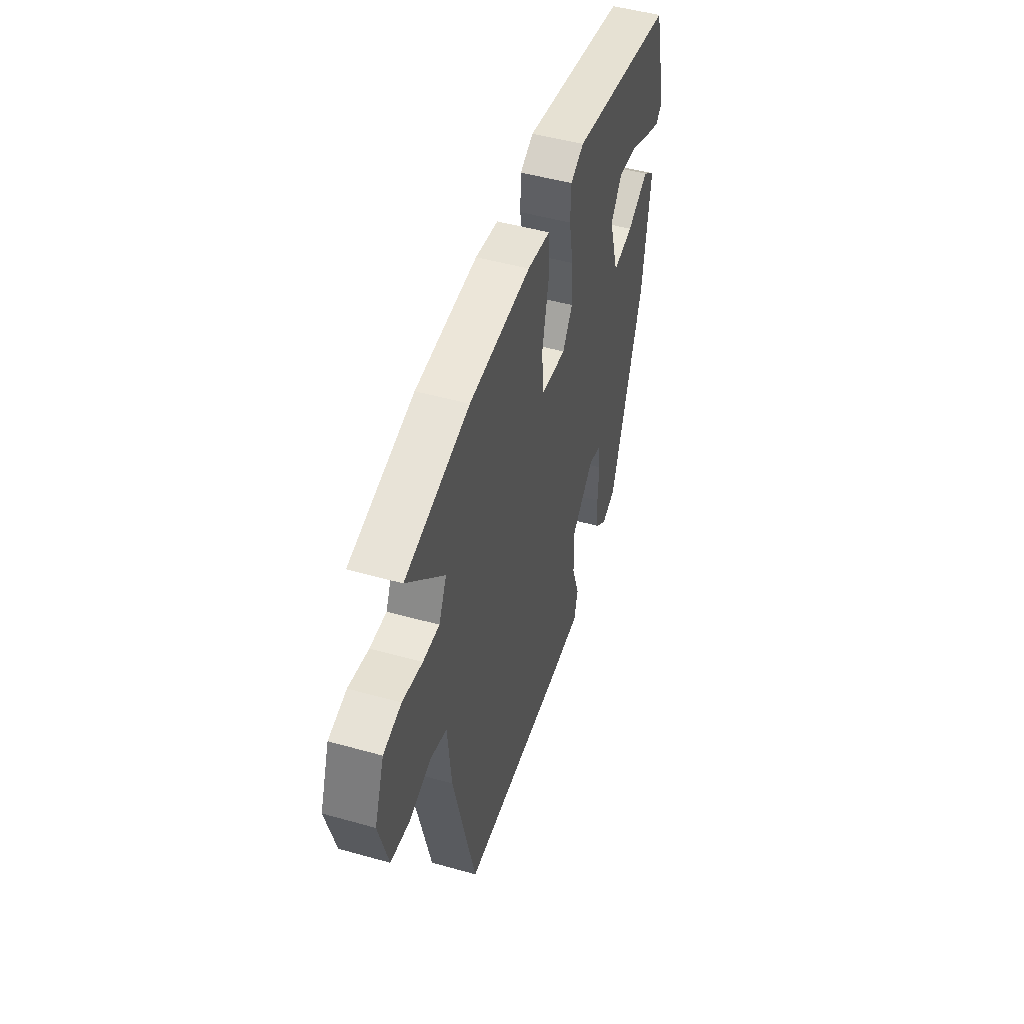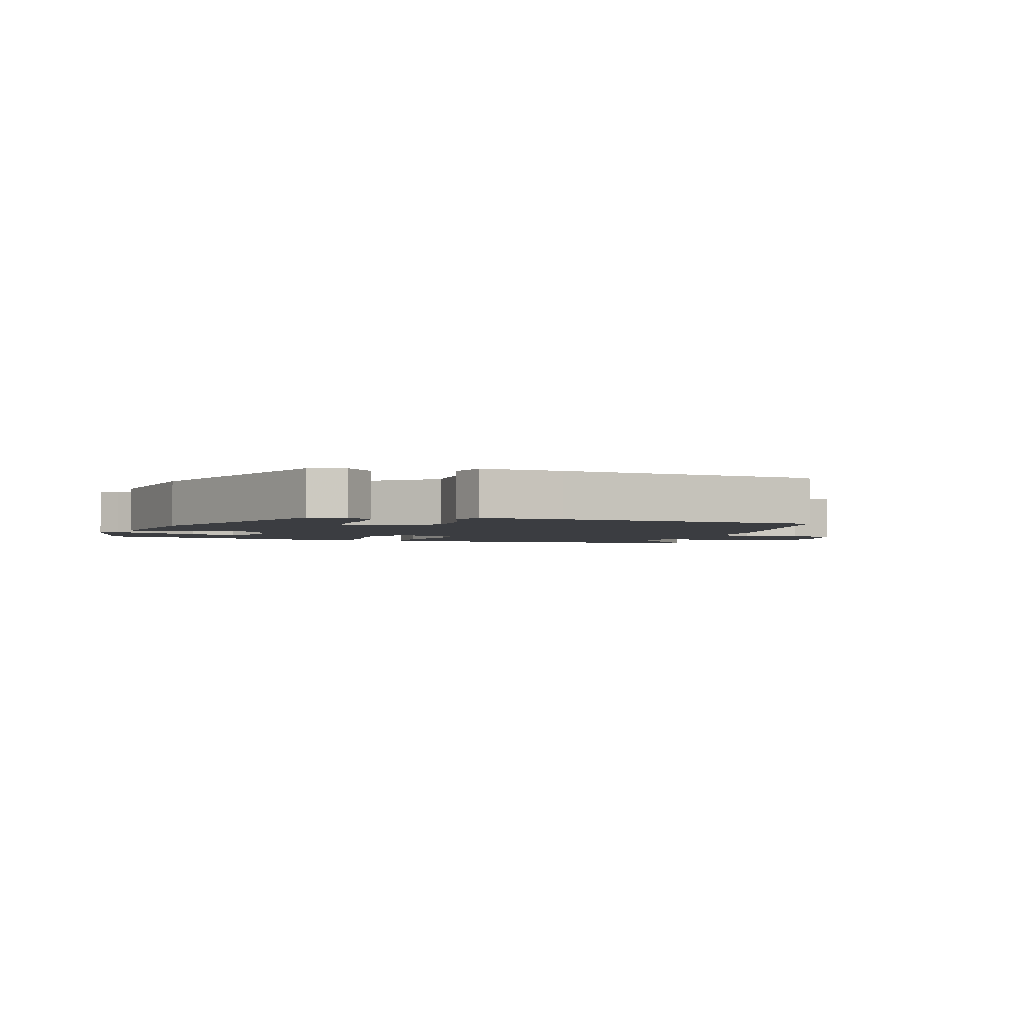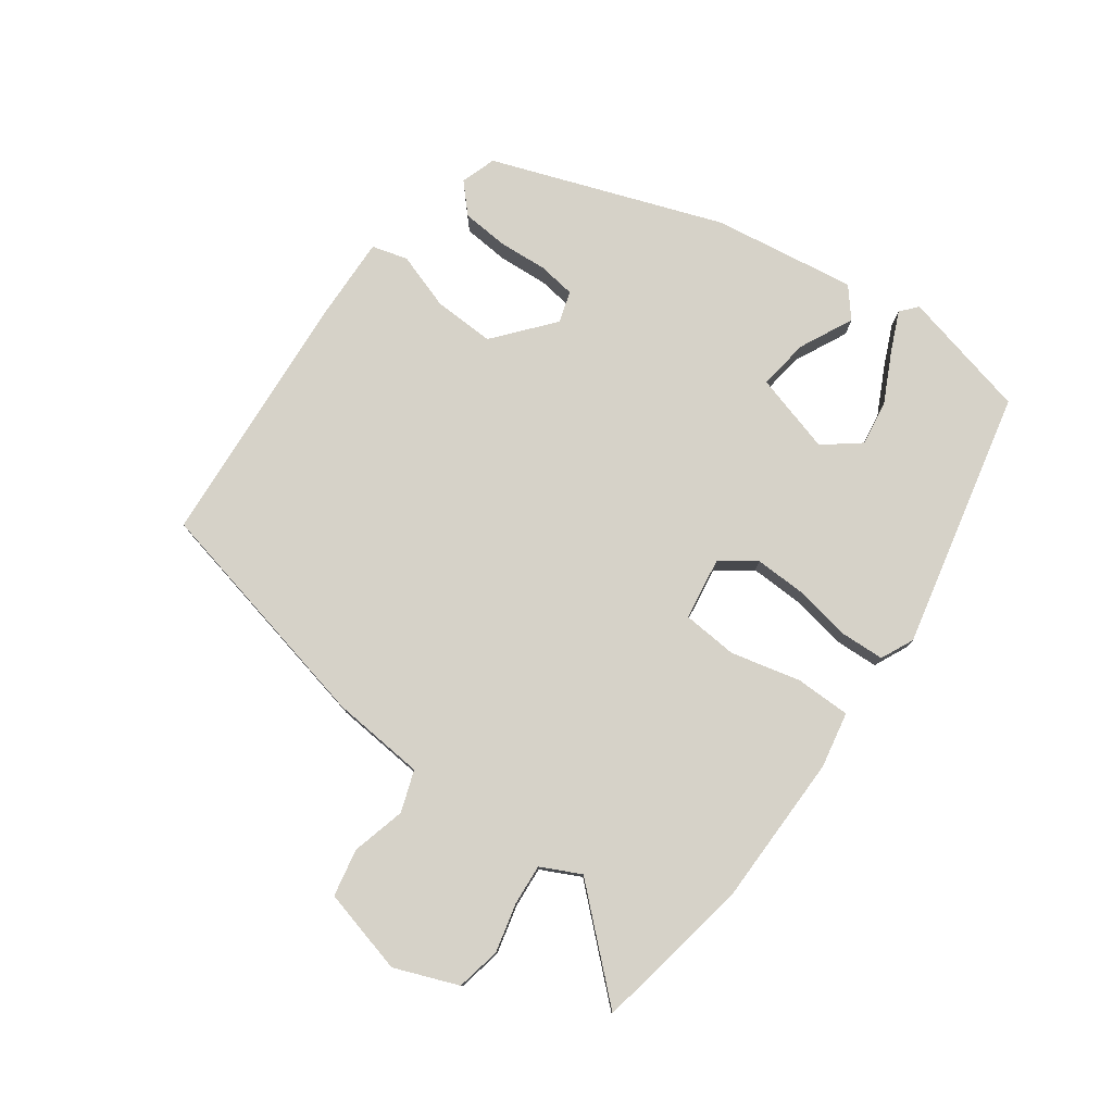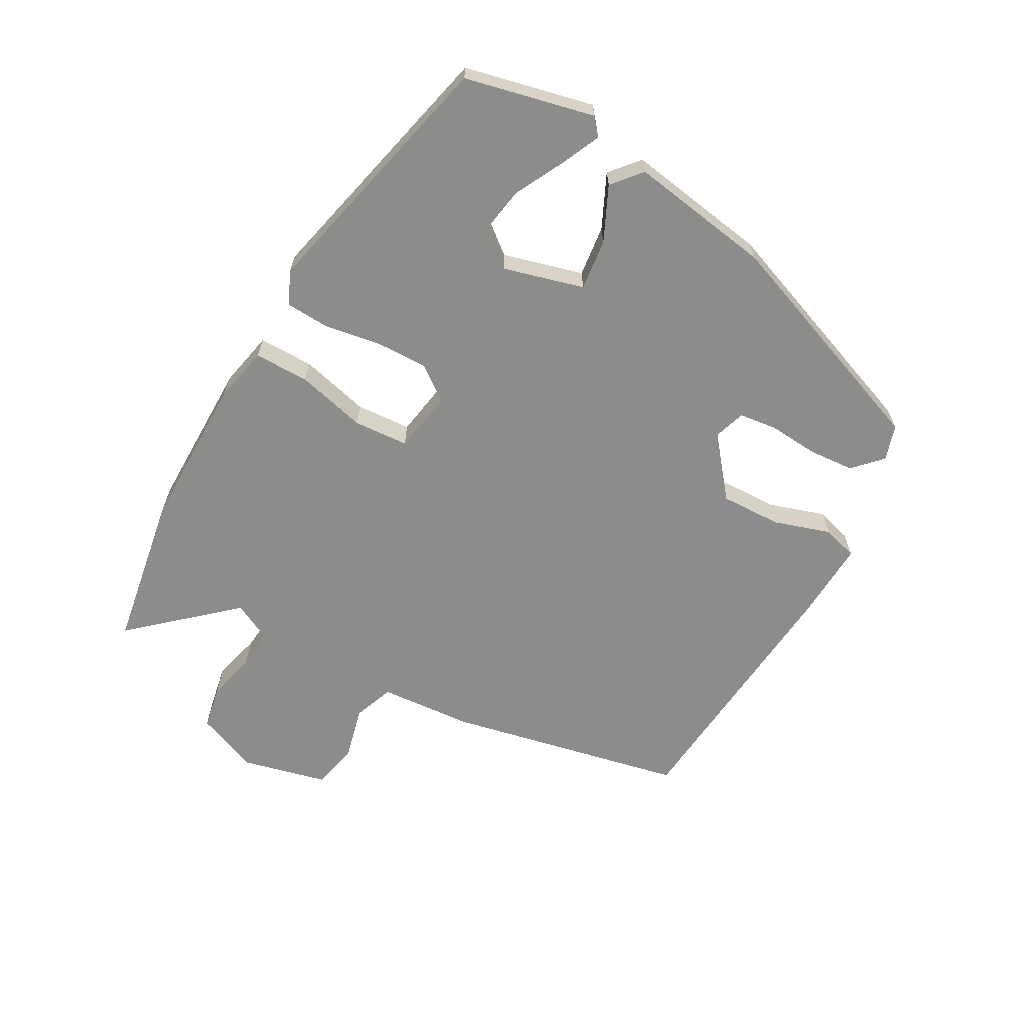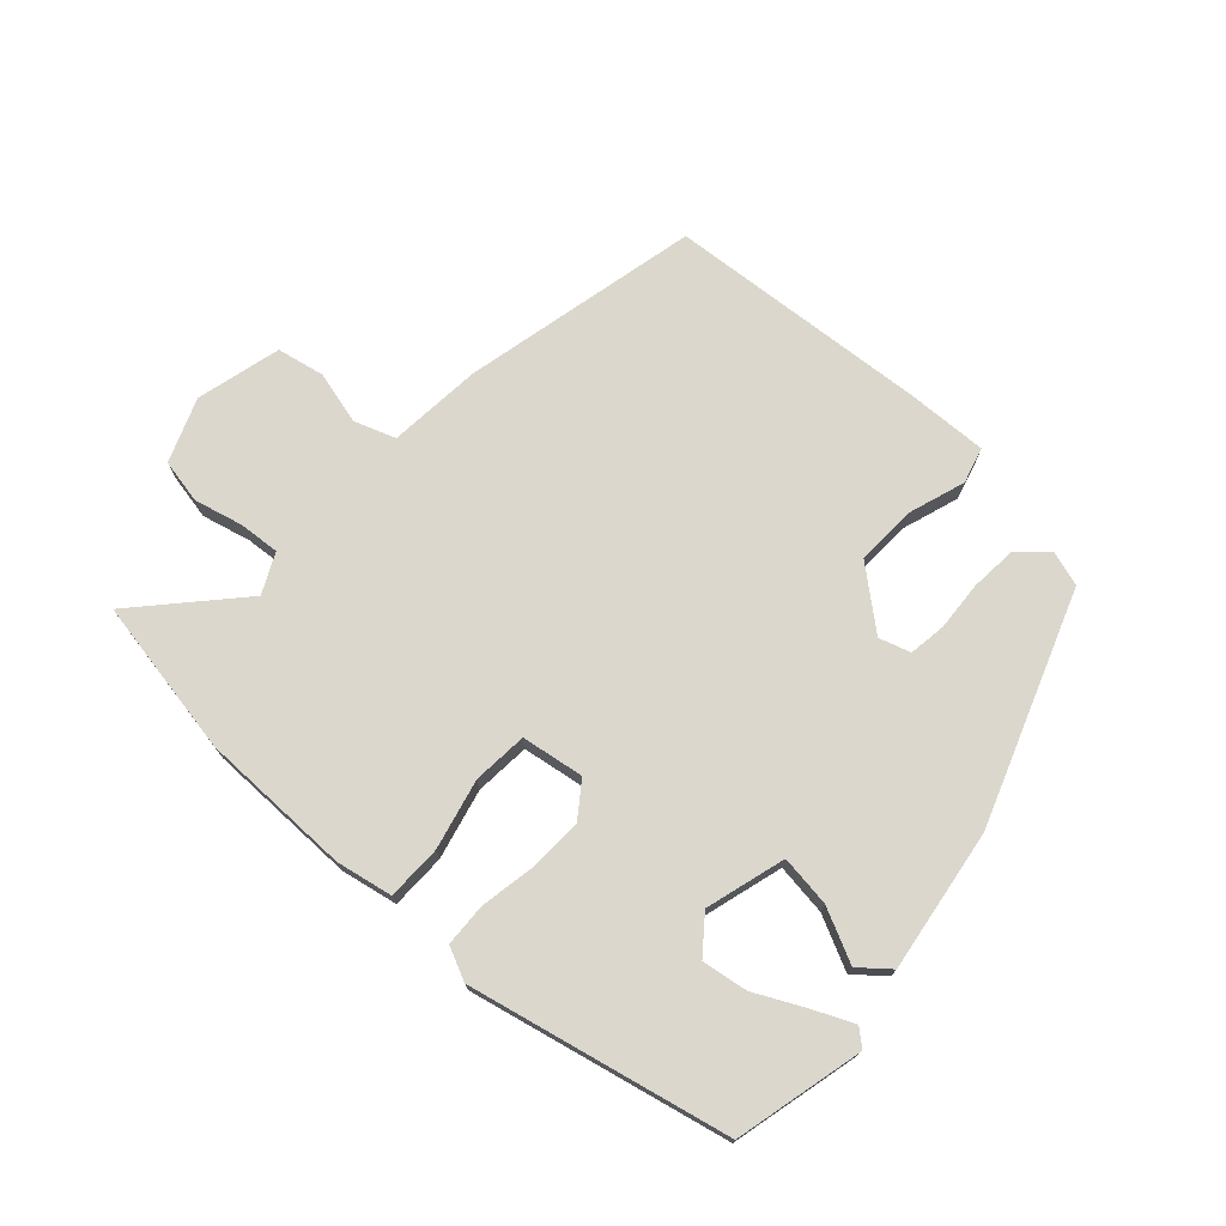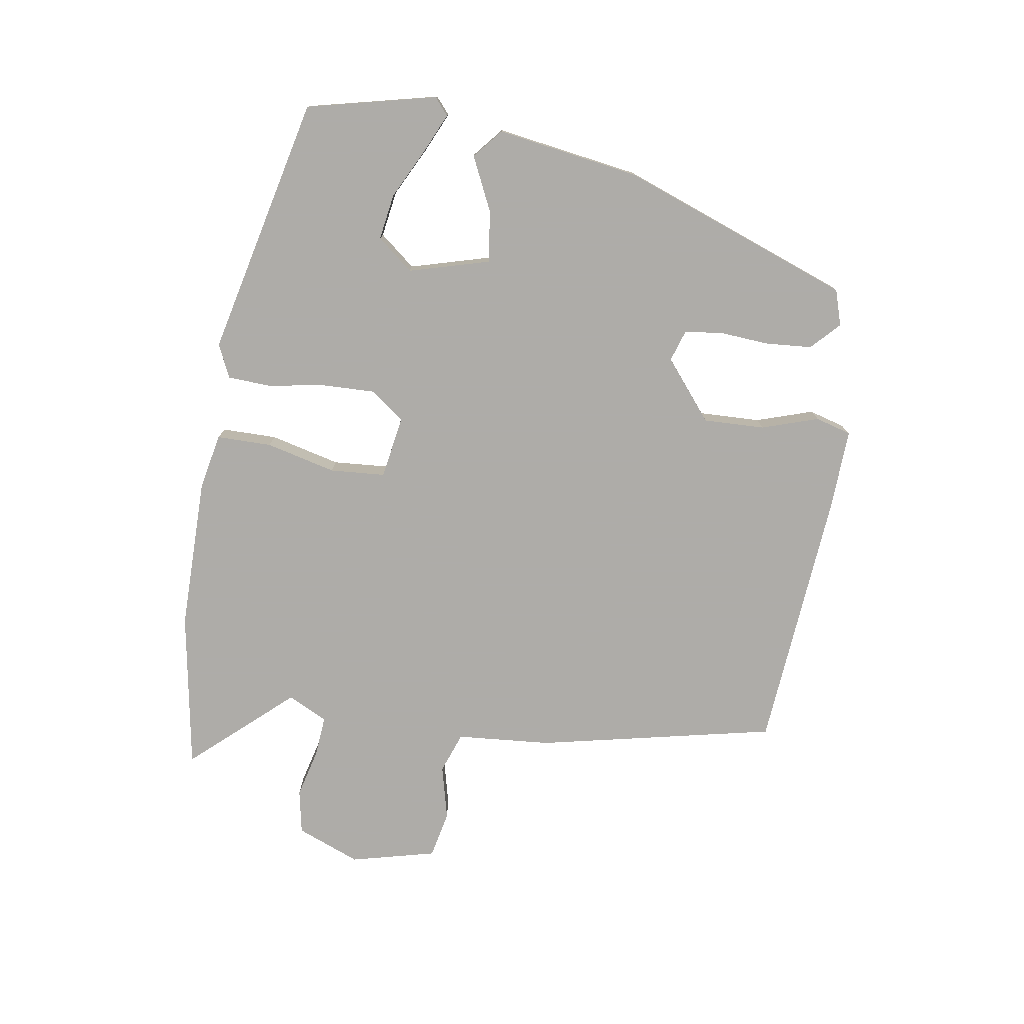
<metadata>
{"format":"obj","ext":"obj","renderer":"f3d","projection":"perspective","resolution":1024,"background":"white","views":[{"elev":49.3,"azim":-72.7,"up":"+Z"},{"elev":-2.6,"azim":160.2,"up":"+Y"},{"elev":77.9,"azim":-54.9,"up":"+Y"},{"elev":-64.1,"azim":59.4,"up":"+Y"},{"elev":73.4,"azim":41.5,"up":"+Y"},{"elev":-77.0,"azim":79.8,"up":"+Y"}]}
</metadata>
<code>
v 0.346 0.07 -0.469
v 0.29 0.07 -0.488
v 0.245 0.07 -0.447
v 0.238 0.07 -0.374
v 0.242 0.07 -0.295
v 0.233 0.07 -0.236
v 0.183 0.07 -0.221
v 0.092 0.07 -0.299
v 0.097 0.07 -0.396
v 0.128 0.07 -0.485
v 0.113 0.07 -0.542
v -0.017 0.07 -0.539
v -0.432 0.07 -0.513
v -0.521 0.07 -0.138
v -0.536 0.07 0.011
v -0.601 0.07 0.033
v -0.686 0.07 0.01
v -0.761 0.07 0.024
v -0.797 0.07 0.158
v -0.759 0.07 0.259
v -0.689 0.07 0.274
v -0.611 0.07 0.256
v -0.547 0.07 0.252
v -0.517 0.07 0.315
v -0.661 0.07 0.469
v -0.412 0.07 0.517
v -0.171 0.07 0.522
v -0.082 0.07 0.506
v -0.08 0.07 0.419
v -0.105 0.07 0.308
v -0.097 0.07 0.221
v 0.002 0.07 0.207
v 0.041 0.07 0.262
v 0.037 0.07 0.346
v 0.02 0.07 0.435
v 0.022 0.07 0.503
v 0.074 0.07 0.528
v 0.485 0.07 0.442
v 0.537 0.07 0.239
v 0.511 0.07 0.216
v 0.448 0.07 0.243
v 0.369 0.07 0.281
v 0.296 0.07 0.291
v 0.252 0.07 0.234
v 0.29 0.07 0.108
v 0.371 0.07 0.12
v 0.455 0.07 0.162
v 0.502 0.07 0.124
v 0.472 0.07 -0.103
v 0.346 0 -0.469
v 0.29 0 -0.488
v 0.245 0 -0.447
v 0.238 0 -0.374
v 0.242 0 -0.295
v 0.233 0 -0.236
v 0.183 0 -0.221
v 0.092 0 -0.299
v 0.097 0 -0.396
v 0.128 0 -0.485
v 0.113 0 -0.542
v -0.017 0 -0.539
v -0.432 0 -0.513
v -0.521 0 -0.138
v -0.536 0 0.011
v -0.601 0 0.033
v -0.686 0 0.01
v -0.761 0 0.024
v -0.797 0 0.158
v -0.759 0 0.259
v -0.689 0 0.274
v -0.611 0 0.256
v -0.547 0 0.252
v -0.517 0 0.315
v -0.661 0 0.469
v -0.412 0 0.517
v -0.171 0 0.522
v -0.082 0 0.506
v -0.08 0 0.419
v -0.105 0 0.308
v -0.097 0 0.221
v 0.002 0 0.207
v 0.041 0 0.262
v 0.037 0 0.346
v 0.02 0 0.435
v 0.022 0 0.503
v 0.074 0 0.528
v 0.485 0 0.442
v 0.537 0 0.239
v 0.511 0 0.216
v 0.448 0 0.243
v 0.369 0 0.281
v 0.296 0 0.291
v 0.252 0 0.234
v 0.29 0 0.108
v 0.371 0 0.12
v 0.455 0 0.162
v 0.502 0 0.124
v 0.472 0 -0.103
f 46 47 48 49
f 45 46 49 1
f 44 45 1 2
f 39 40 41 42
f 37 38 39 42
f 37 42 43
f 34 35 36 37
f 33 34 37 43
f 32 33 43 44
f 27 28 29 30
f 27 30 31
f 24 25 26 27
f 23 24 27 31
f 22 23 31 32
f 20 21 22
f 19 20 22 32
f 16 17 18 19
f 15 16 19 32
f 9 10 11 12
f 8 9 12 13
f 7 8 13 14
f 2 3 4 5
f 2 5 6
f 44 2 6
f 32 44 6 7
f 7 14 15 32
f 98 97 96 95
f 50 98 95 94
f 51 50 94 93
f 91 90 89 88
f 91 88 87 86
f 92 91 86
f 86 85 84 83
f 92 86 83 82
f 93 92 82 81
f 79 78 77 76
f 80 79 76
f 76 75 74 73
f 80 76 73 72
f 81 80 72 71
f 71 70 69
f 81 71 69 68
f 68 67 66 65
f 81 68 65 64
f 61 60 59 58
f 62 61 58 57
f 63 62 57 56
f 54 53 52 51
f 55 54 51
f 55 51 93
f 56 55 93 81
f 81 64 63 56
f 1 50 51 2
f 2 51 52 3
f 3 52 53 4
f 4 53 54 5
f 5 54 55 6
f 6 55 56 7
f 7 56 57 8
f 8 57 58 9
f 9 58 59 10
f 10 59 60 11
f 11 60 61 12
f 12 61 62 13
f 13 62 63 14
f 14 63 64 15
f 15 64 65 16
f 16 65 66 17
f 17 66 67 18
f 18 67 68 19
f 19 68 69 20
f 20 69 70 21
f 21 70 71 22
f 22 71 72 23
f 23 72 73 24
f 24 73 74 25
f 25 74 75 26
f 26 75 76 27
f 27 76 77 28
f 28 77 78 29
f 29 78 79 30
f 30 79 80 31
f 31 80 81 32
f 32 81 82 33
f 33 82 83 34
f 34 83 84 35
f 35 84 85 36
f 36 85 86 37
f 37 86 87 38
f 38 87 88 39
f 39 88 89 40
f 40 89 90 41
f 41 90 91 42
f 42 91 92 43
f 43 92 93 44
f 44 93 94 45
f 45 94 95 46
f 46 95 96 47
f 47 96 97 48
f 48 97 98 49
f 49 98 50 1

</code>
